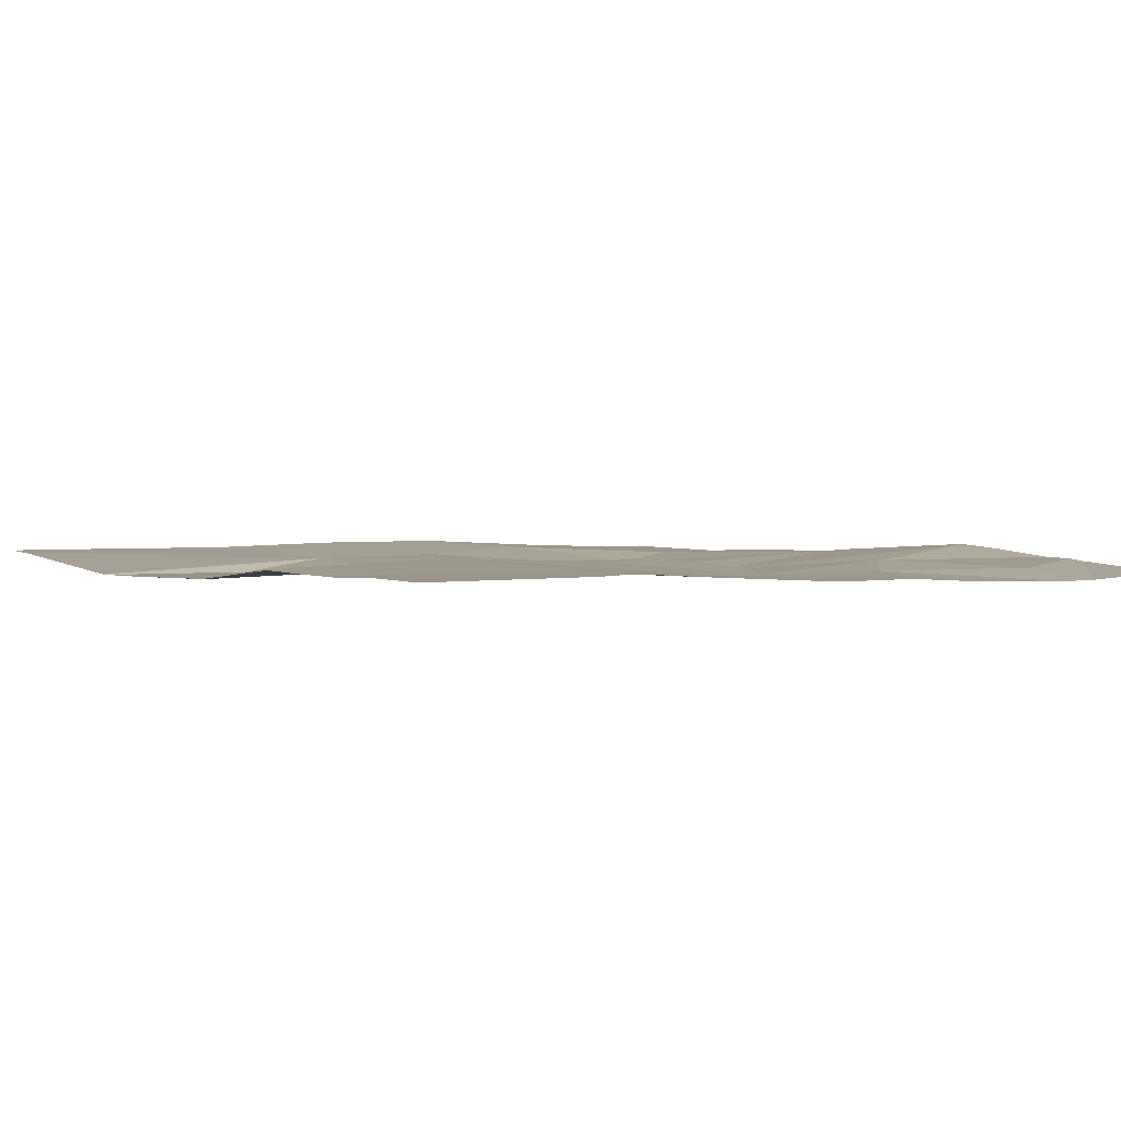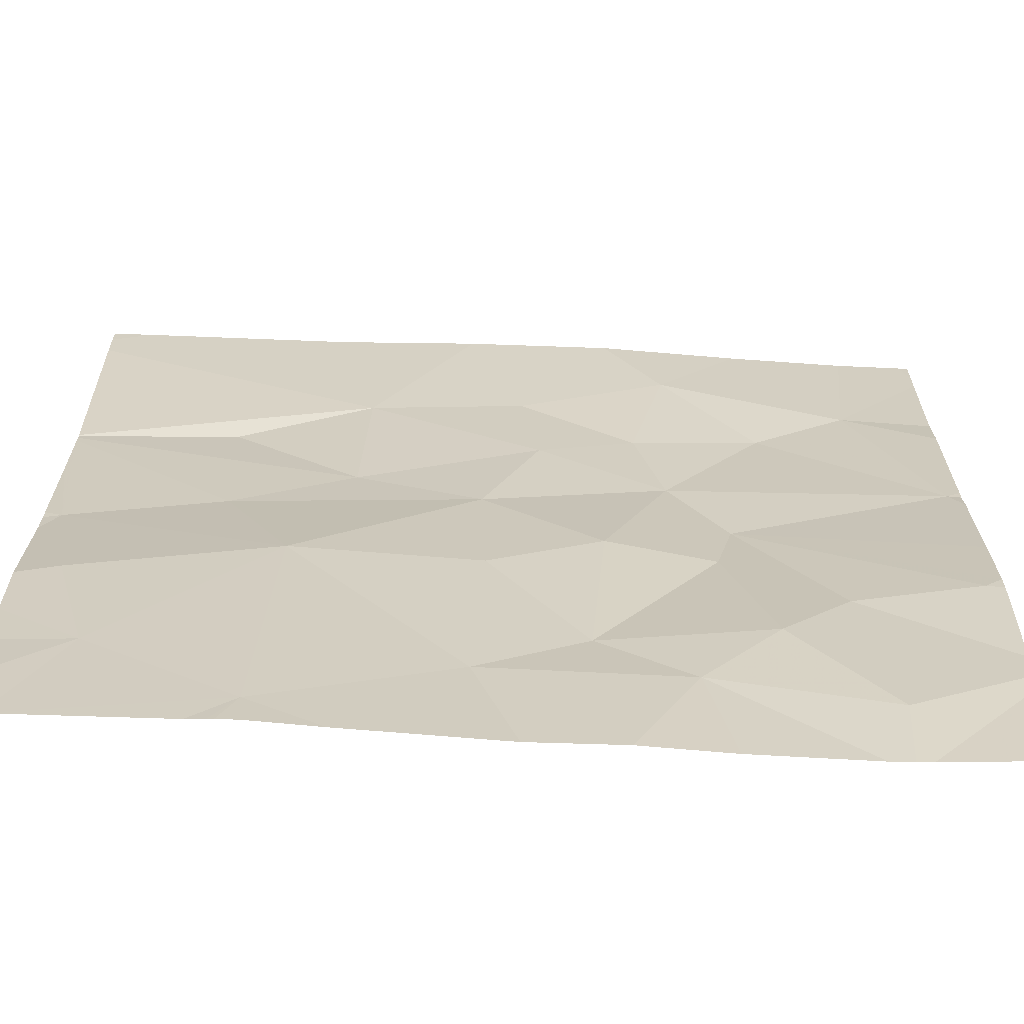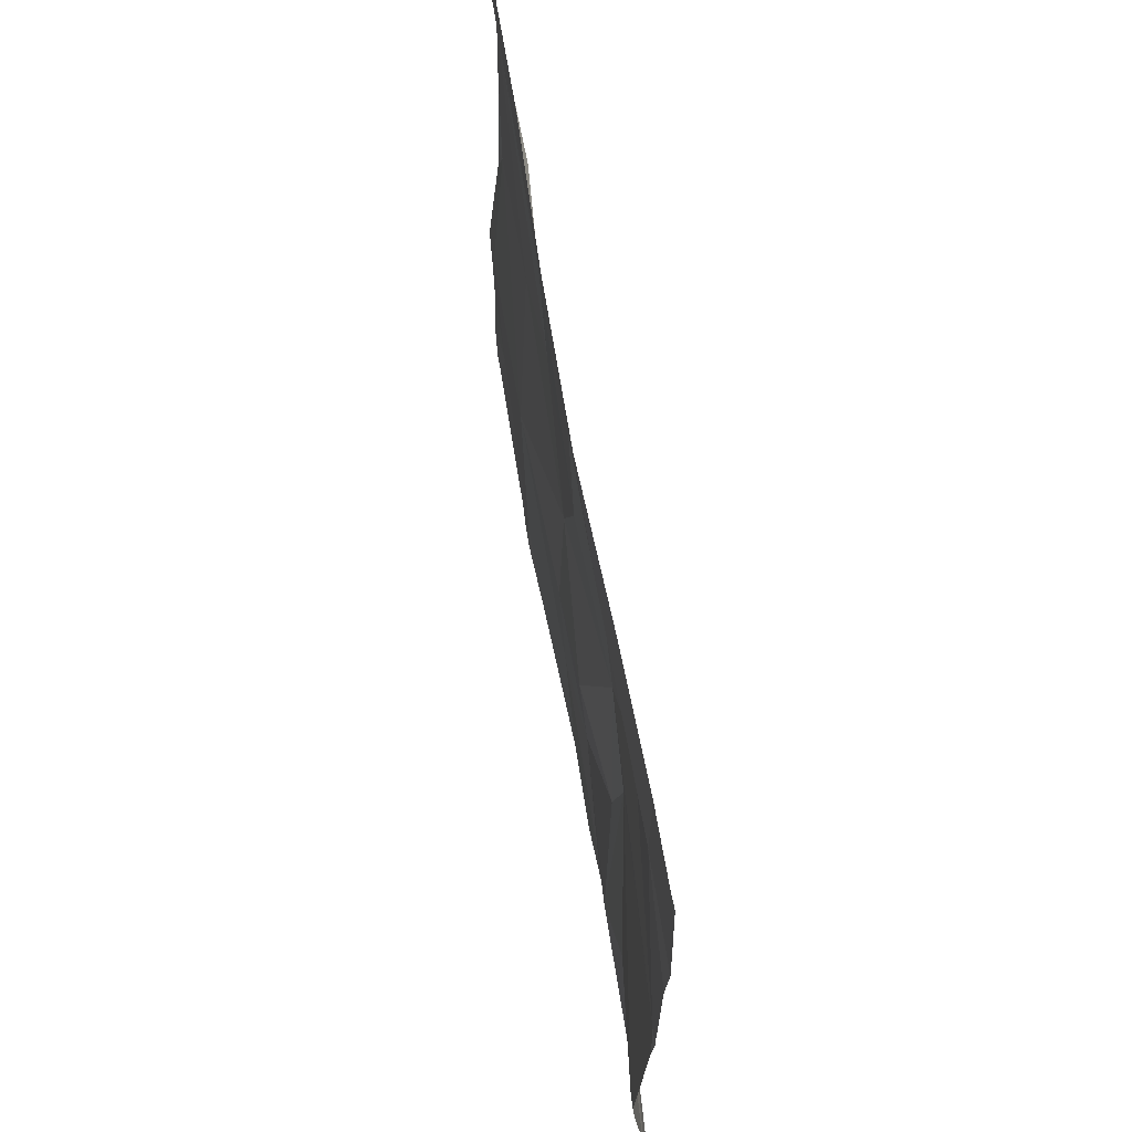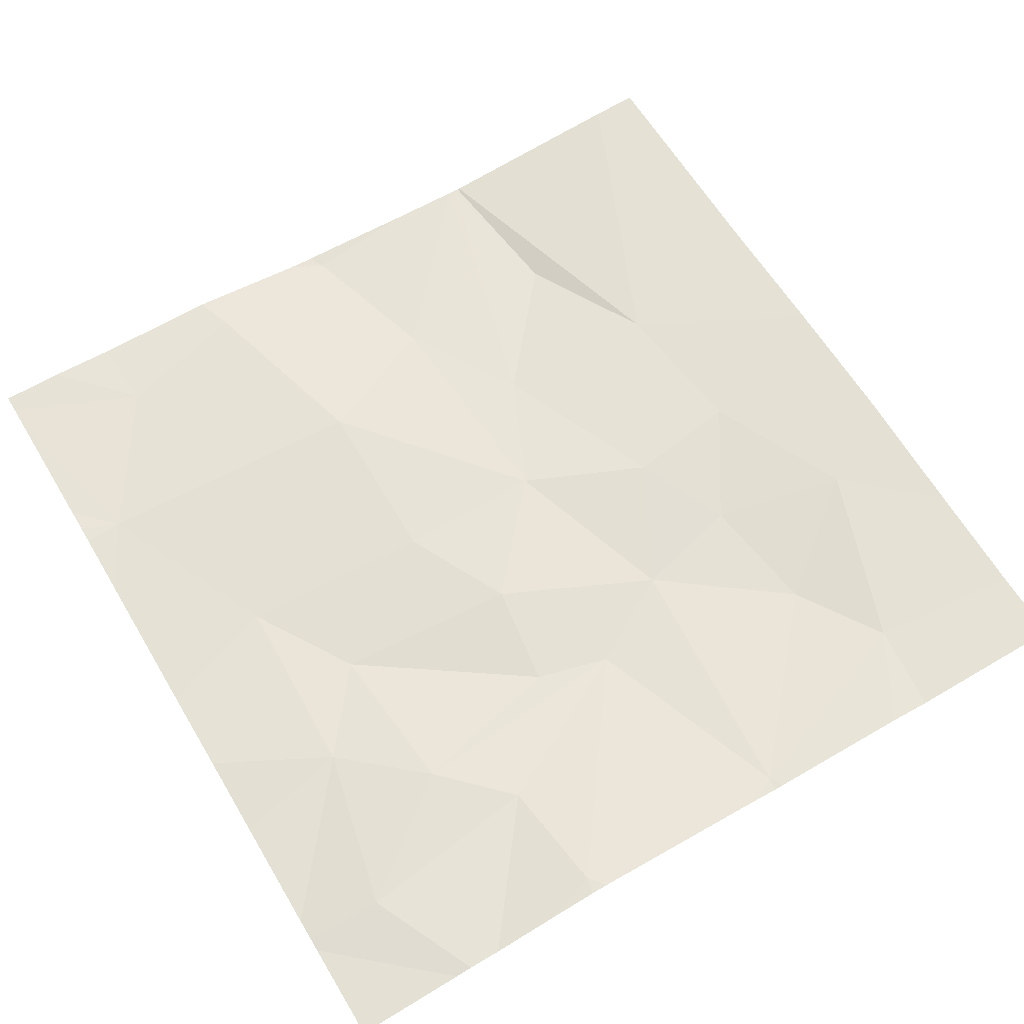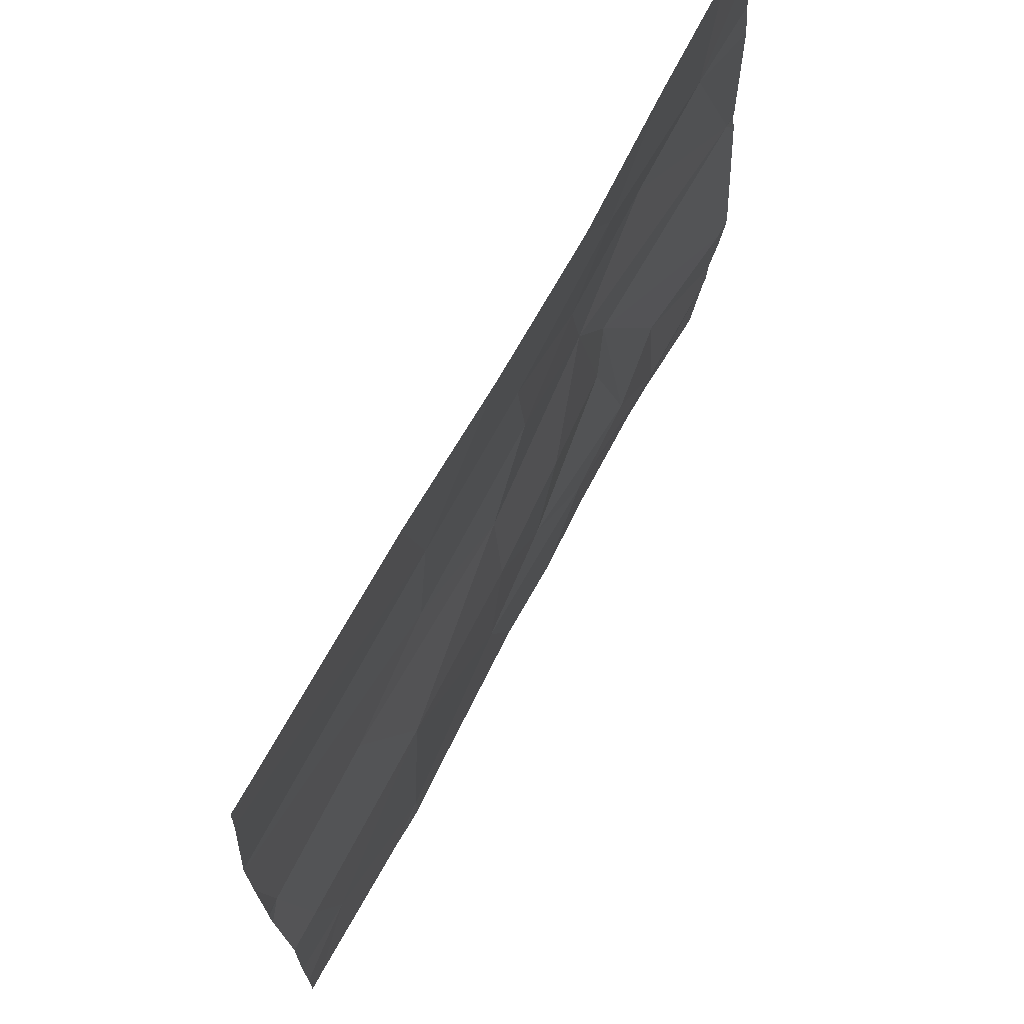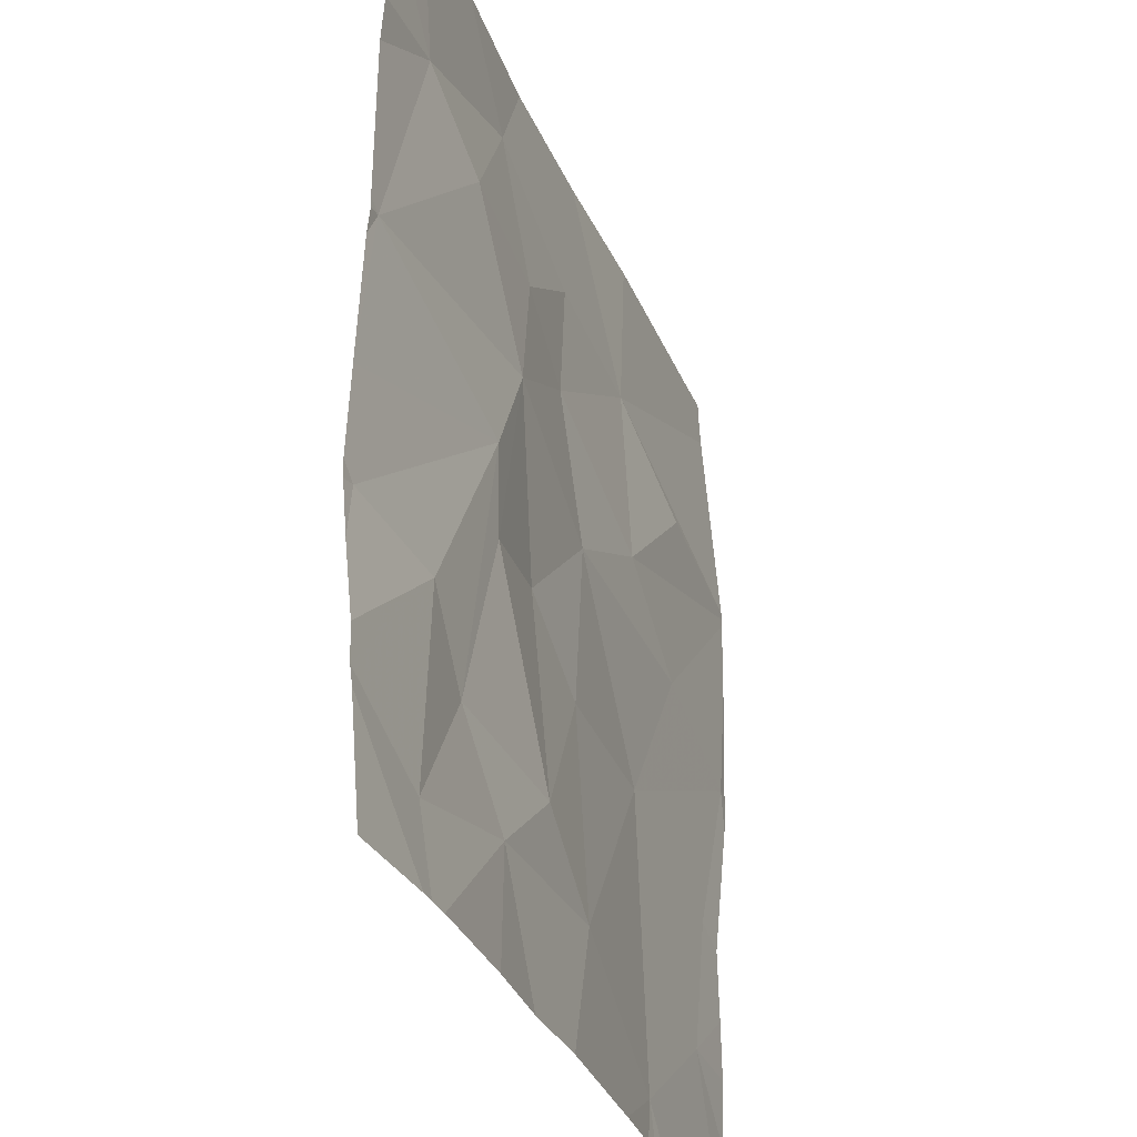
<metadata>
{"format":"obj","ext":"obj","renderer":"f3d","projection":"perspective","resolution":1024,"background":"white","views":[{"elev":1.8,"azim":-34.3,"up":"+Z"},{"elev":-66.6,"azim":-2.2,"up":"+Y"},{"elev":66.8,"azim":80.7,"up":"+Y"},{"elev":62.2,"azim":59.2,"up":"+Z"},{"elev":70.9,"azim":-60.9,"up":"+Y"},{"elev":-29.9,"azim":109.2,"up":"+Y"}]}
</metadata>
<code>
v -135 241.9 483.2
v -135.8 240 483.2
v -136.7 241.9 483.3
v -135 241.9 483.2
v -135 240.6 483.3
v -135 240.5 483.3
v -136.7 240.3 483.2
v -135.2 241.9 483.2
v -136.4 240 483.2
v -136.8 241.9 483.3
v -135.6 240.2 483.2
v -136.5 240 483.2
v -135.3 240.1 483.2
v -136 240.2 483.2
v -135.5 240.4 483.2
v -135 240.6 483.3
v -135.3 240 483.2
v -136.6 241 483.2
v -136.4 240.7 483.3
v -136.9 240.9 483.2
v -135.6 240 483.2
v -135.3 240 483.2
v -135.2 241.5 483.2
v -136.1 241.9 483.3
v -136 241 483.2
v -135 241.8 483.2
v -135.7 241.4 483.2
v -135.6 241.7 483.3
v -135.4 241.4 483.2
v -136.8 240.6 483.3
v -135 241.5 483.2
v -135.9 241.3 483.2
v -136.3 241.1 483.2
v -135.6 241.1 483.2
v -136.3 240 483.2
v -135.9 241.5 483.2
v -135 240.6 483.3
v -136.4 240 483.2
v -135 241.1 483.2
v -135.8 240.8 483.2
v -135.5 240.7 483.2
v -135.8 240.4 483.2
v -135.3 240.5 483.2
v -135.5 240.9 483.2
v -135.9 240 483.2
v -136.3 241.5 483.2
v -135 240.2 483.2
v -136 240.7 483.2
v -135 241.4 483.2
v -136.6 241.3 483.2
v -136.9 240 483.2
v -135 240.2 483.2
v -136.9 240.1 483.2
v -135.4 241.9 483.2
v -135.7 241.9 483.3
v -136.4 241.9 483.3
v -136.9 240.2 483.2
v -136.9 241.3 483.2
v -136.9 241.1 483.2
v -136.9 240.9 483.2
v -136.9 240.8 483.2
v -136.9 240.5 483.2
v -136.9 241.3 483.2
v -136.9 240.4 483.2
v -136.9 240.8 483.2
v -136.9 241.3 483.2
v -136.9 241.3 483.2
v -136.9 241.8 483.3
v -136.9 241.8 483.3
v -135 240.3 483.2
v -135 241.1 483.2
v -135 241.1 483.2
v -135 240.8 483.3
v -135 241 483.2
v -135 241.8 483.2
v -135 240 483.2
v -136.9 240 483.2
v -136.7 240 483.2
v -136.5 240 483.2
v -136.5 240 483.2
v -135.2 240 483.2
v -136.9 241.9 483.3
v -135 241.9 483.2
f 73 44 16
f 82 69 10
f 13 11 22
f 9 7 51
f 52 13 17
f 79 9 80
f 14 9 35
f 13 15 11
f 10 69 3
f 2 14 45
f 19 18 20
f 78 9 51
f 20 18 58
f 18 19 25
f 72 39 74
f 28 27 29
f 20 30 19
f 30 20 61
f 25 32 33
f 33 18 25
f 29 27 34
f 3 68 56
f 7 19 30
f 58 33 63
f 28 36 27
f 76 52 81
f 23 29 39
f 41 40 42
f 15 43 44
f 43 37 44
f 14 19 9
f 39 29 34
f 6 43 70
f 46 36 28
f 19 48 25
f 7 30 62
f 45 14 35
f 44 41 15
f 34 25 40
f 41 44 34
f 7 9 19
f 27 36 32
f 48 19 14
f 43 13 47
f 4 75 83
f 46 32 36
f 32 46 33
f 17 13 22
f 71 39 72
f 14 42 48
f 34 44 39
f 15 41 42
f 23 28 29
f 50 46 66
f 70 43 47
f 49 39 71
f 40 48 42
f 32 25 34
f 39 44 73
f 44 37 16
f 25 48 40
f 40 41 34
f 13 43 15
f 22 11 21
f 14 11 42
f 34 27 32
f 63 50 67
f 42 11 15
f 46 50 33
f 69 68 3
f 46 28 55
f 23 26 1
f 54 23 8
f 6 37 43
f 53 7 57
f 51 53 77
f 21 11 2
f 8 23 1
f 5 37 6
f 2 11 14
f 57 7 64
f 24 46 55
f 58 18 33
f 59 20 58
f 16 37 5
f 60 20 59
f 54 28 23
f 26 23 31
f 61 20 65
f 62 30 61
f 12 9 79
f 31 23 49
f 63 33 50
f 64 7 62
f 49 23 39
f 38 9 12
f 65 20 60
f 66 46 68
f 67 50 66
f 47 13 52
f 68 46 56
f 55 28 54
f 35 9 38
f 74 39 73
f 56 46 24
f 1 75 4
f 51 7 53
f 80 9 78
f 1 26 75
f 81 52 17

</code>
